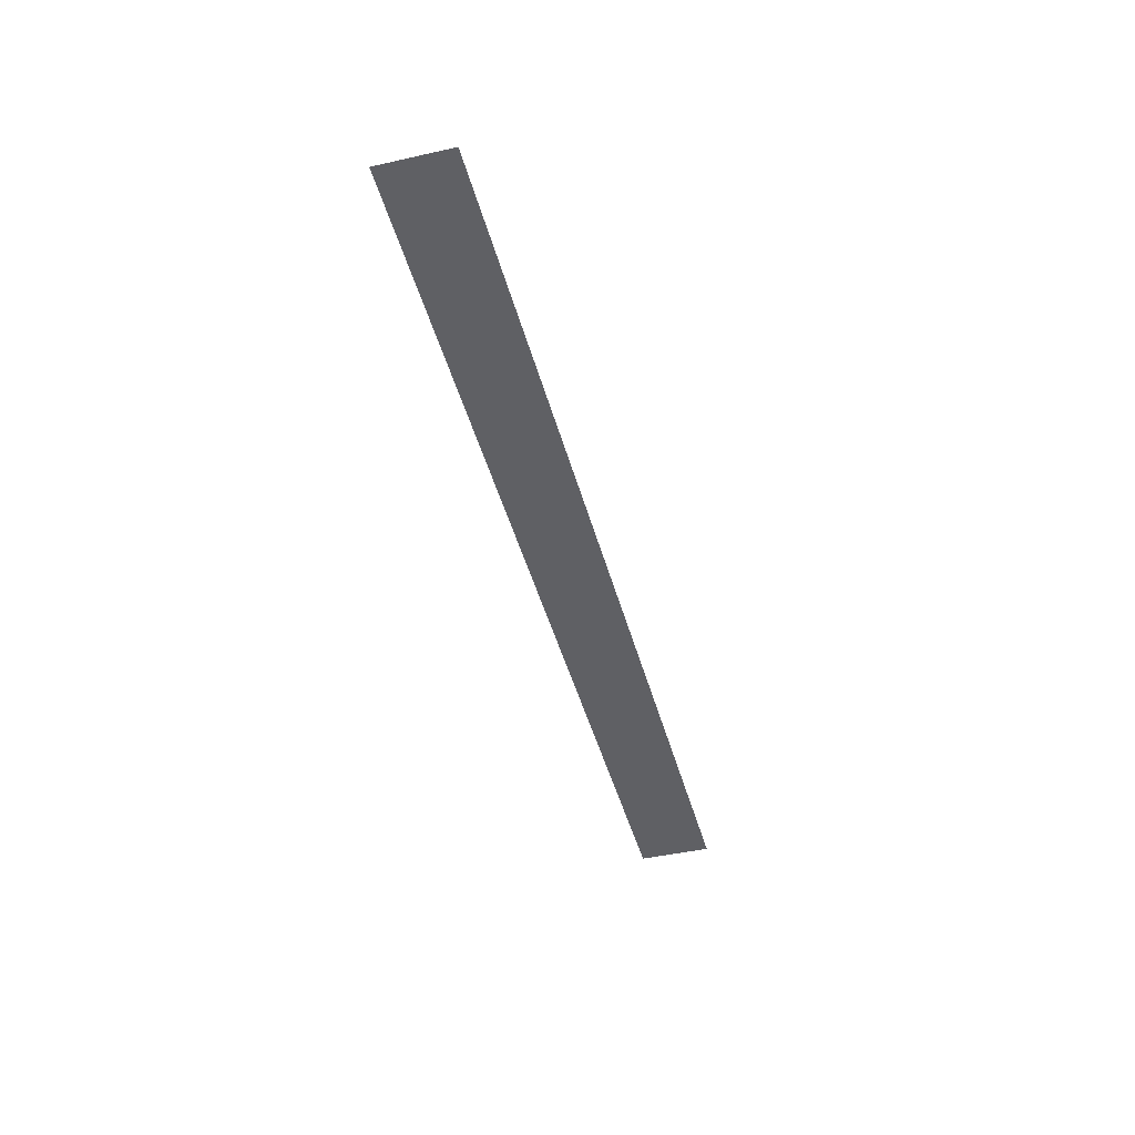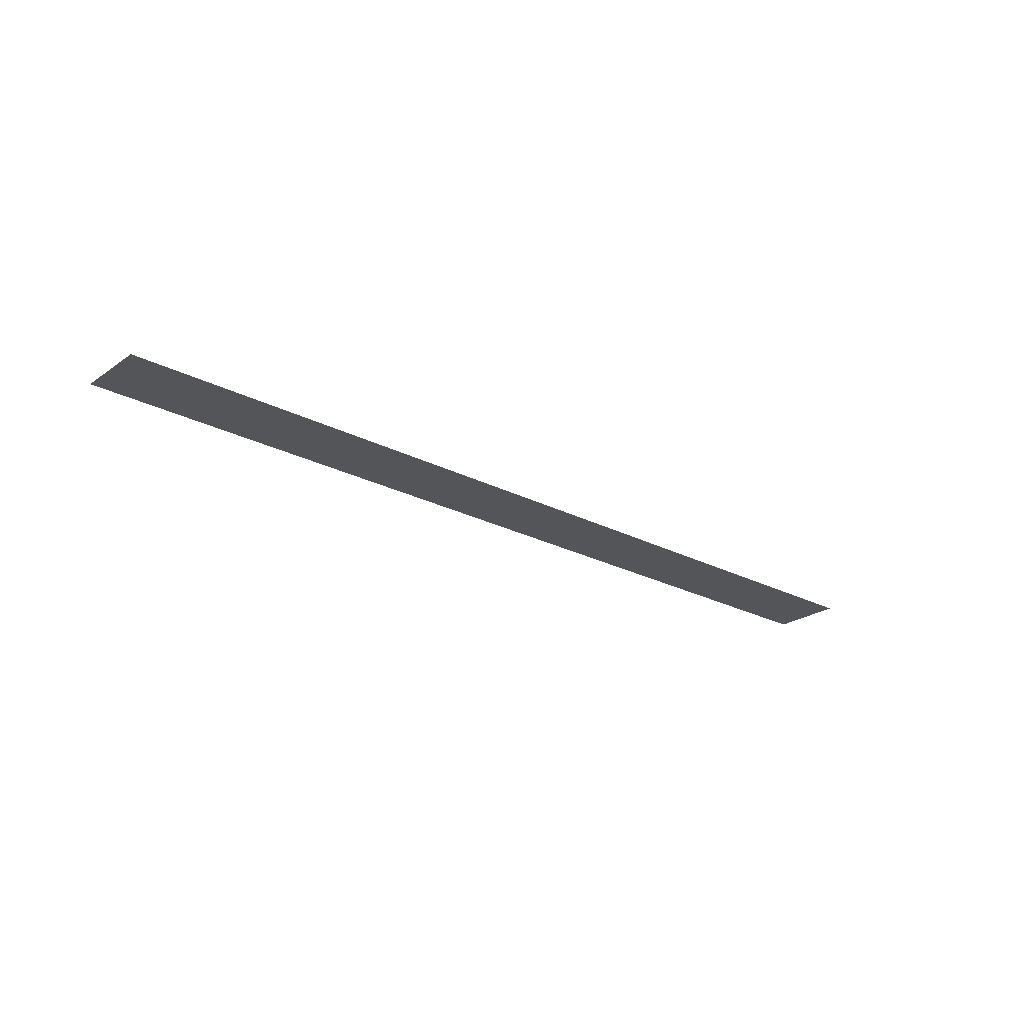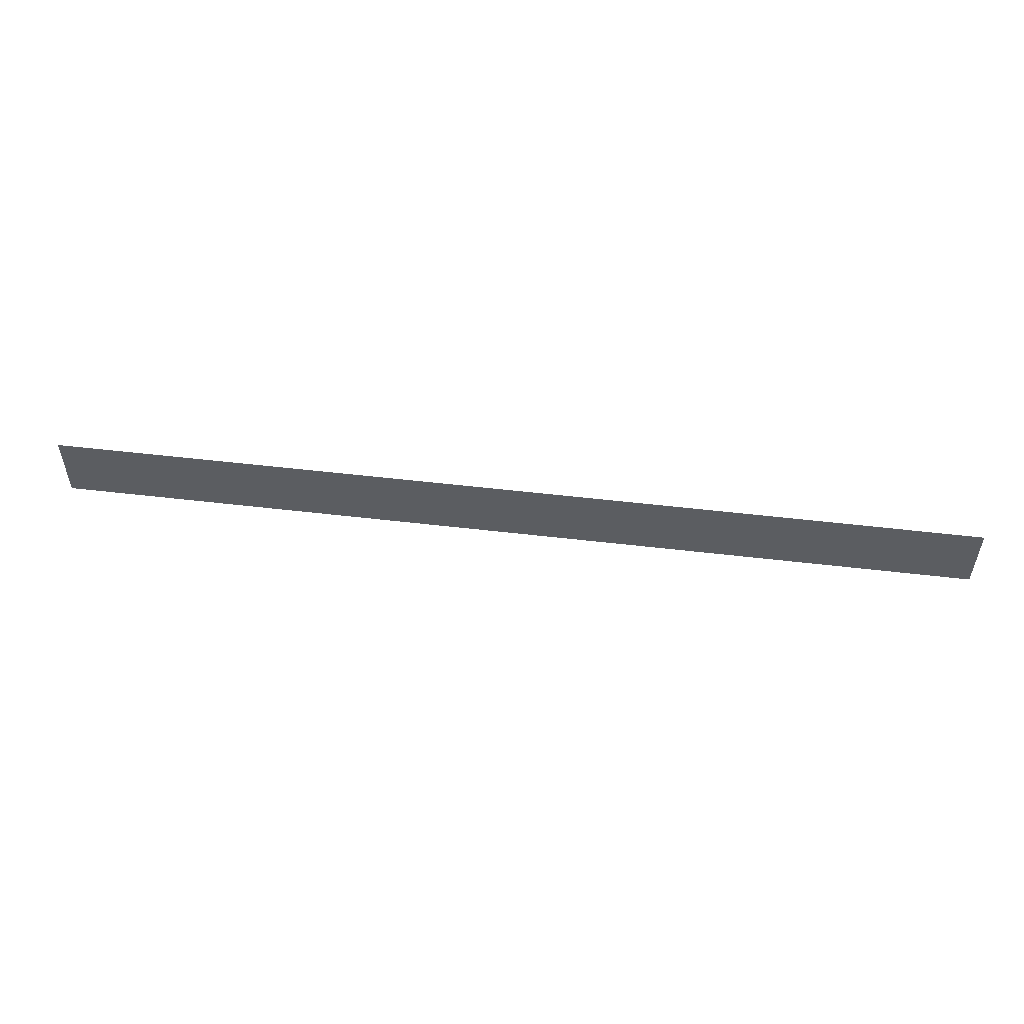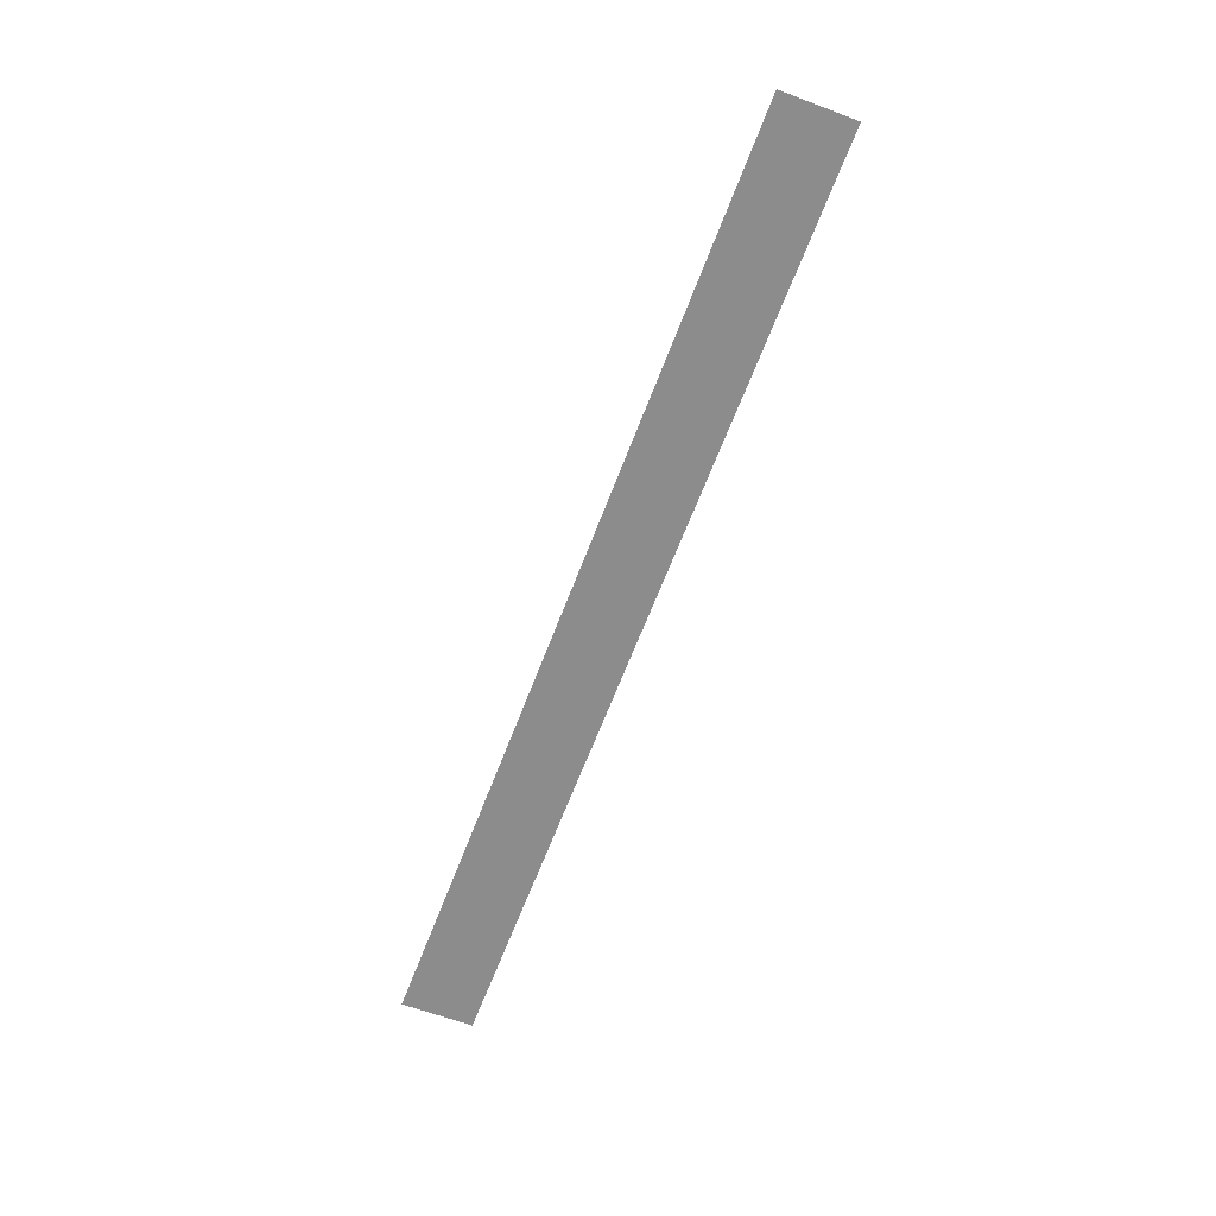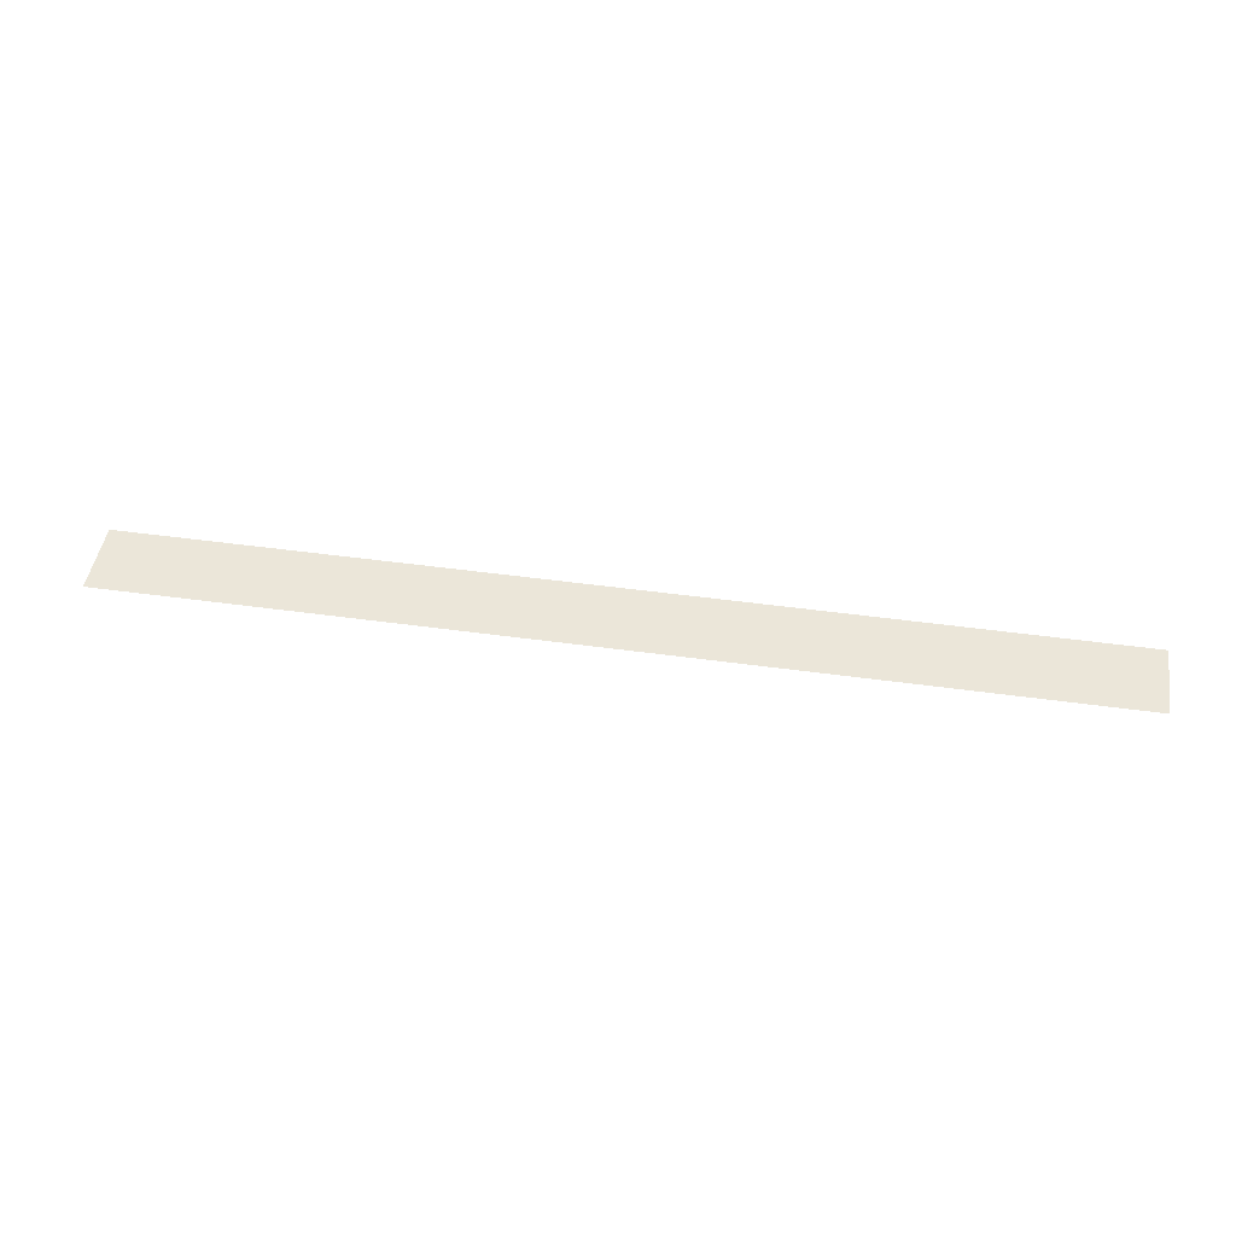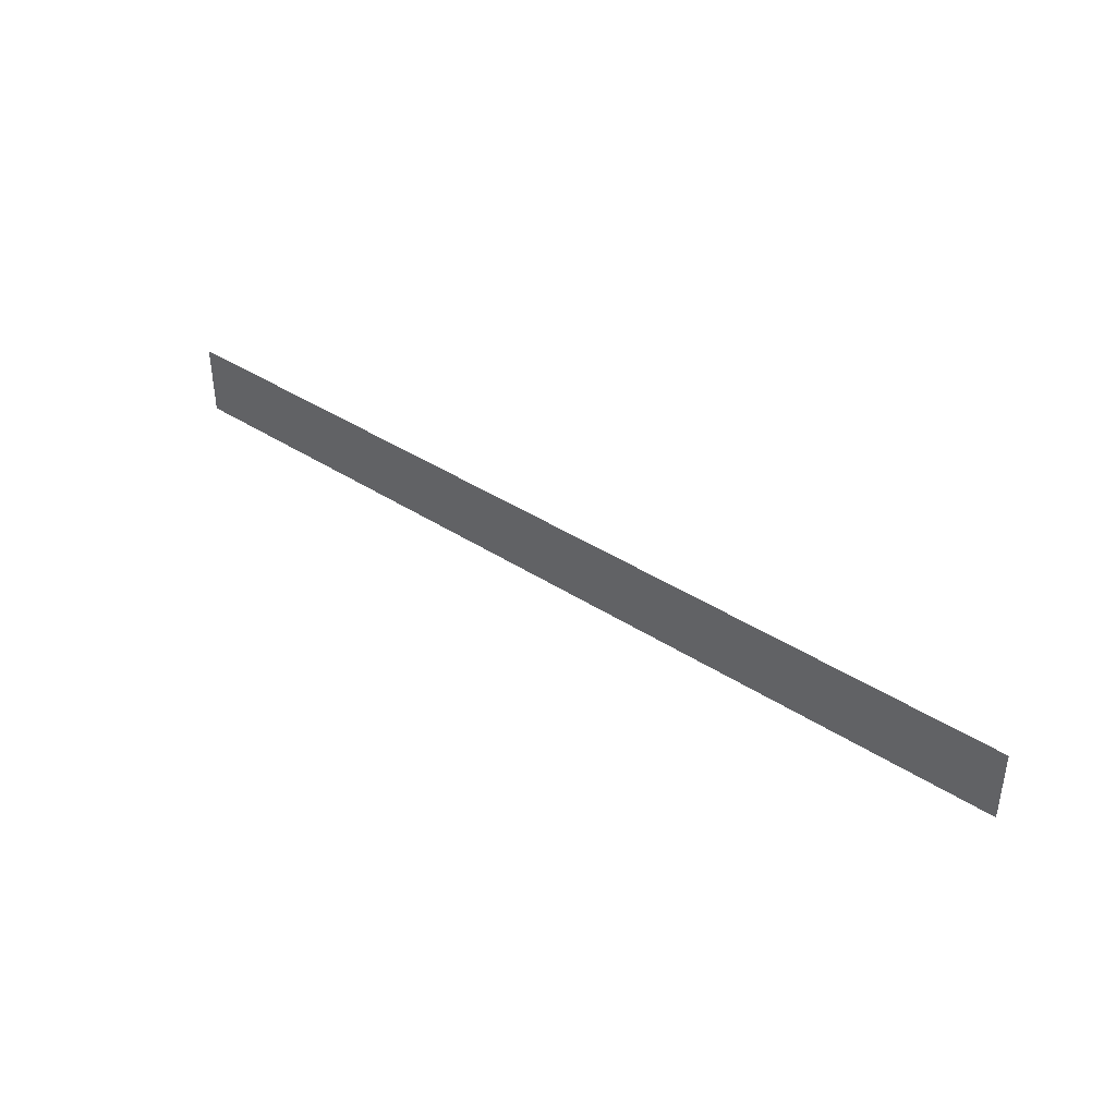
<metadata>
{"format":"obj","ext":"obj","renderer":"f3d","projection":"perspective","resolution":1024,"background":"white","views":[{"elev":-44.4,"azim":104.7,"up":"+Z"},{"elev":-24.2,"azim":139.1,"up":"+Z"},{"elev":53.1,"azim":-172.8,"up":"+Y"},{"elev":-64.2,"azim":69.3,"up":"+Z"},{"elev":46.8,"azim":-171.0,"up":"+Z"},{"elev":39.4,"azim":39.1,"up":"+Y"}]}
</metadata>
<code>
v 0.3873 -0.8031 -0.3913
v -0.3741 -0.8031 0.3915
v -0.3741 -0.8031 -0.3913
v 0.3873 -0.8031 0.3915
v -0.3741 -0.7444 -0.3913
v 0.3873 -0.7444 0.3915
v -0.3741 -0.7444 0.3915
v 0.3873 -0.7444 -0.3913
f 1 2 3
f 2 1 4
f 2 5 3
f 5 1 3
f 1 6 4
f 5 2 7
f 1 5 8
f 6 1 8
f 3 2 1
f 4 1 2
f 3 5 2
f 3 1 5
f 4 6 1
f 4 2 6
f 7 2 5
f 8 5 1
f 8 1 6
f 7 6 2
f 6 2 4
f 2 6 7

</code>
